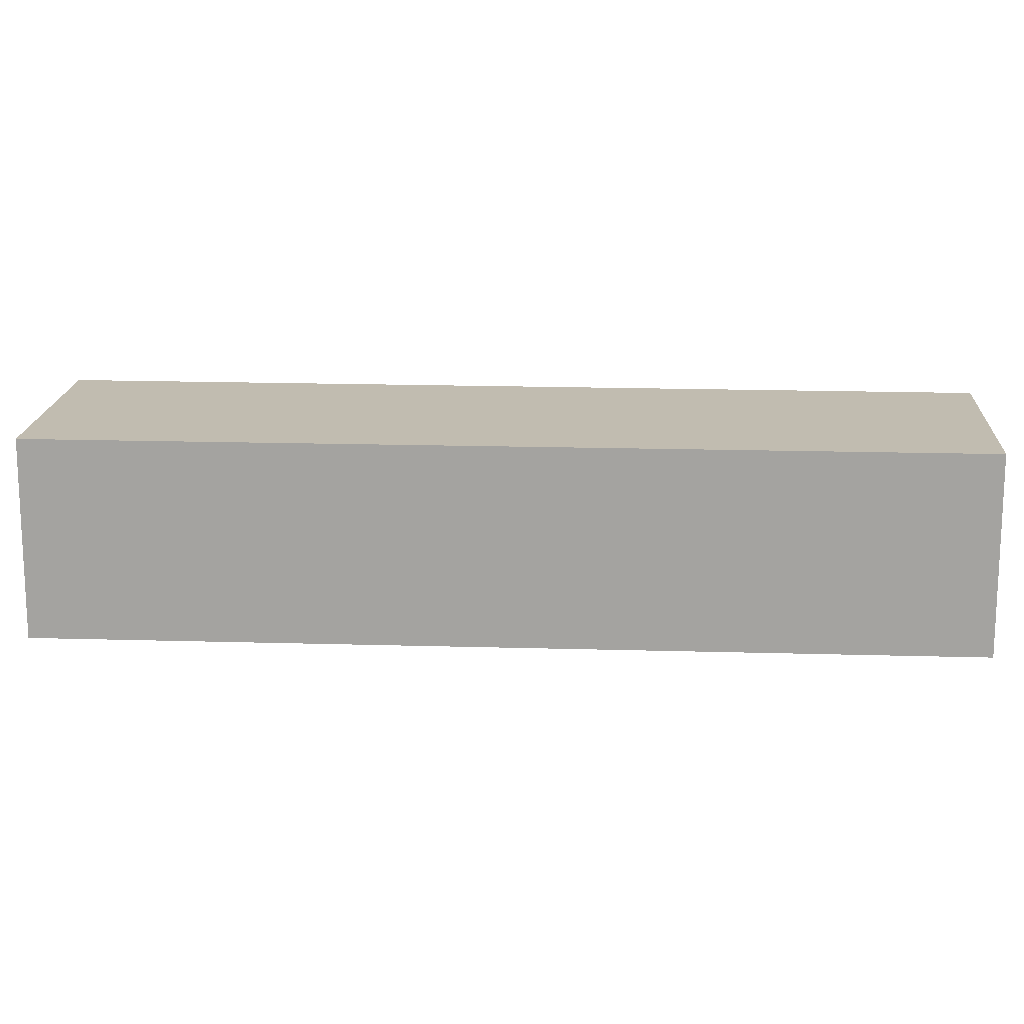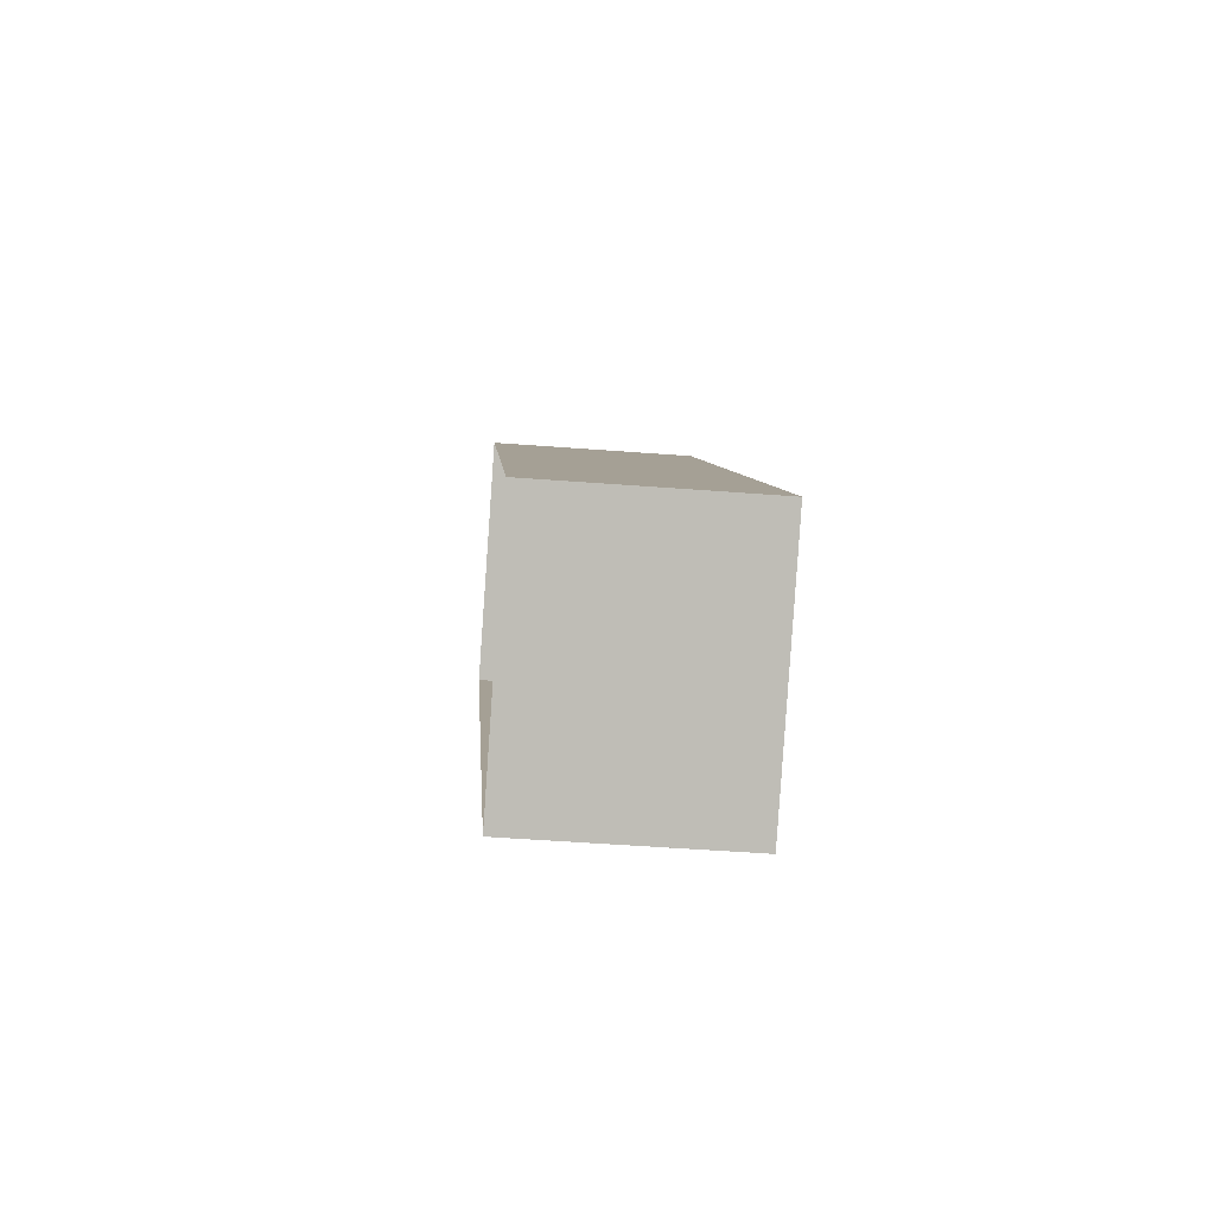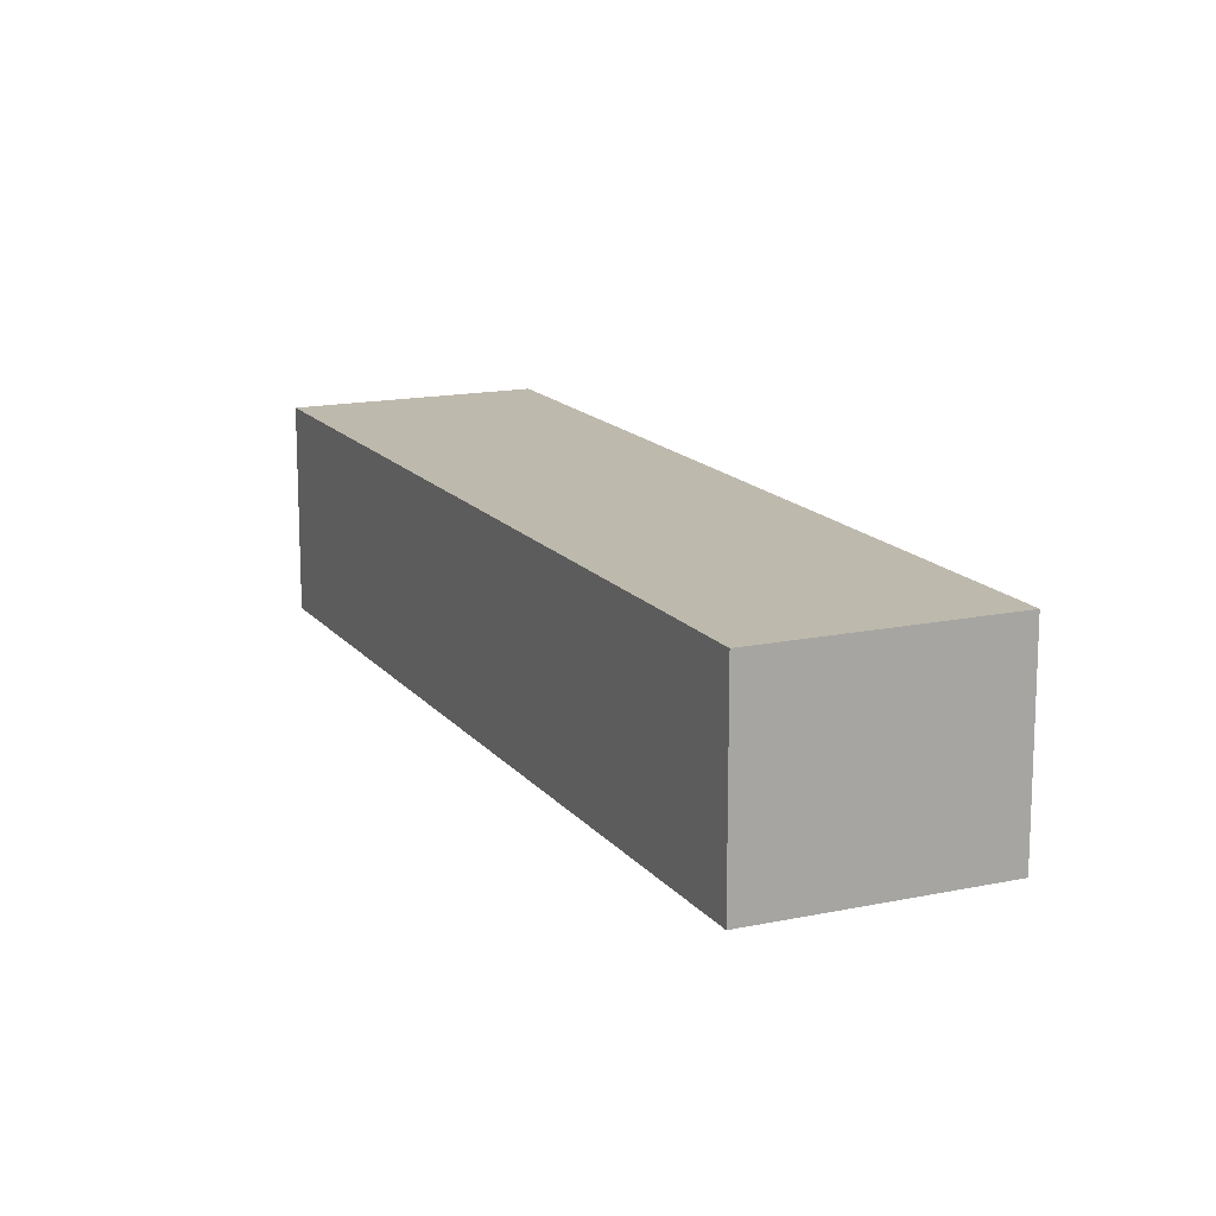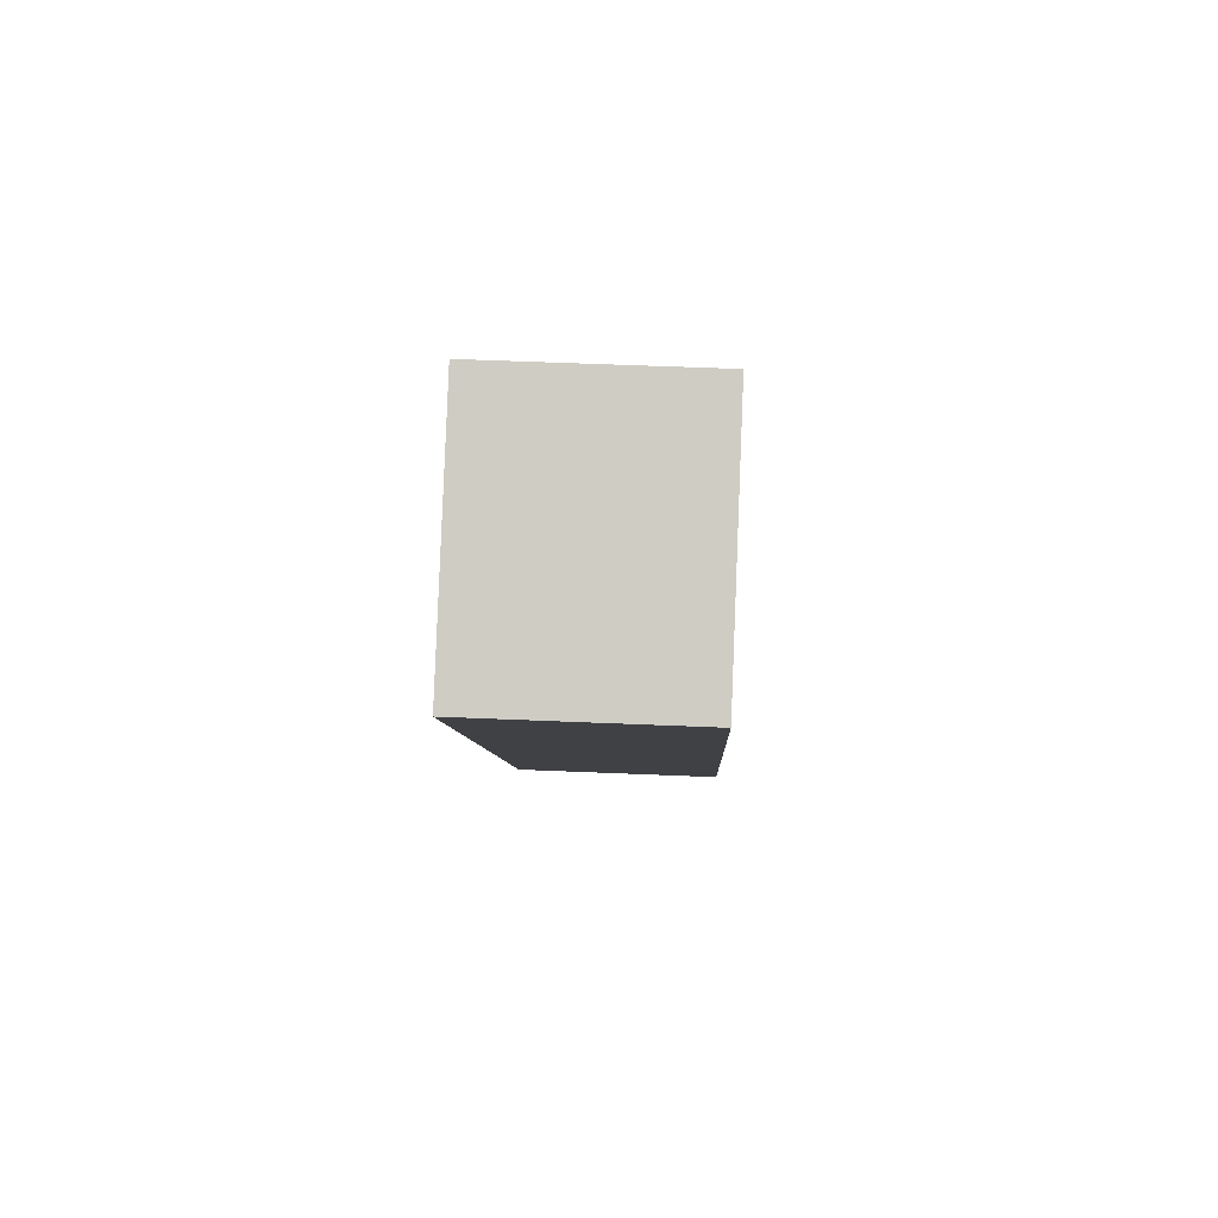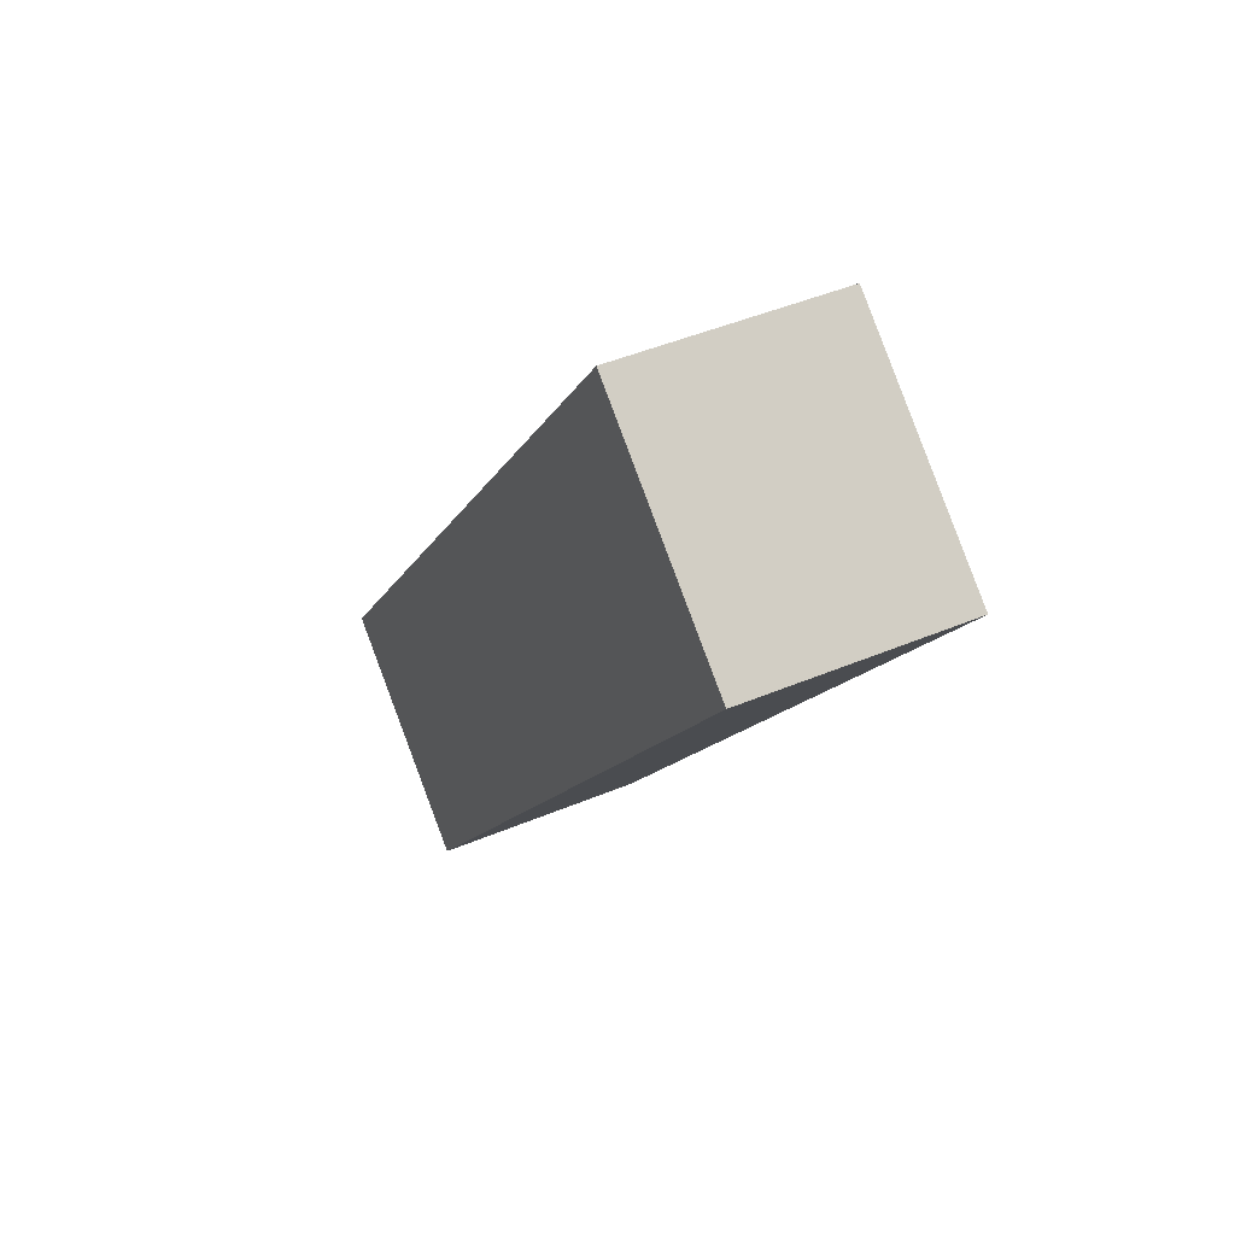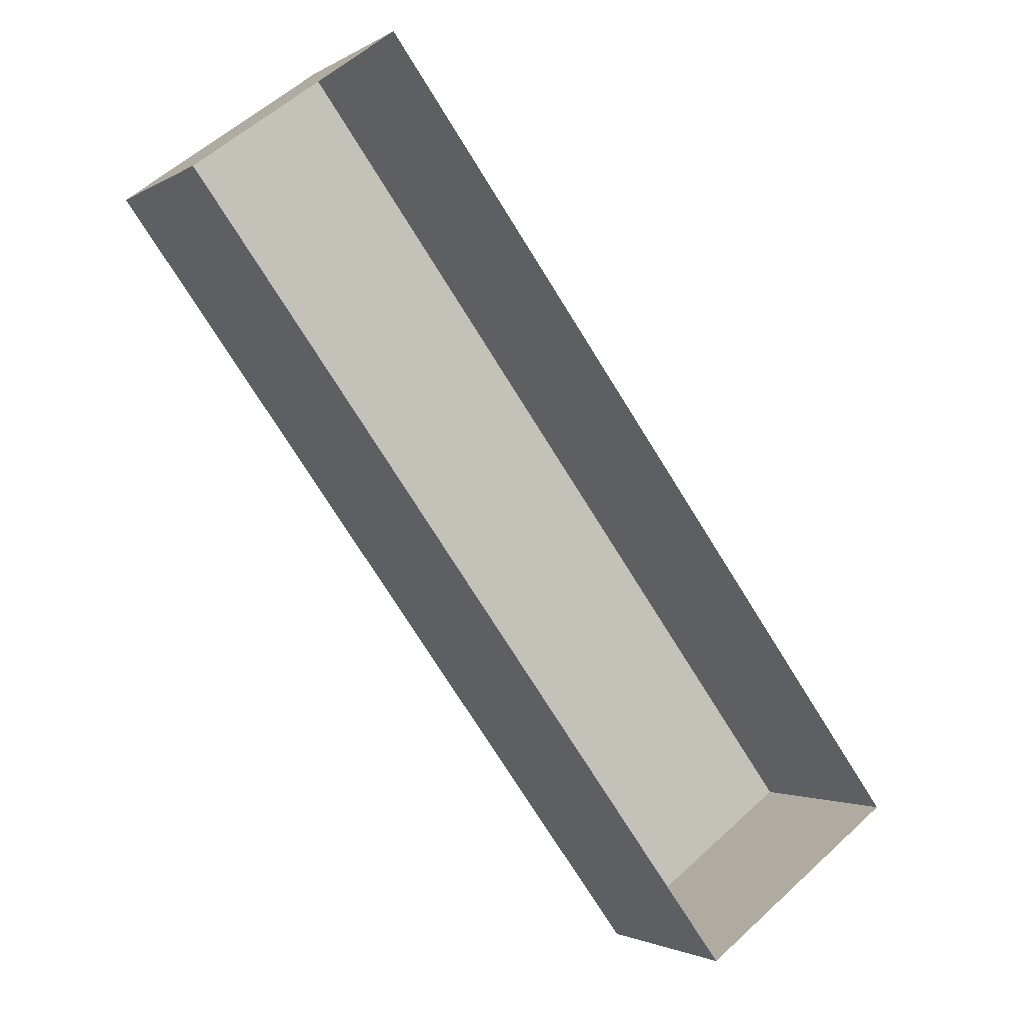
<metadata>
{"format":"obj","ext":"obj","renderer":"f3d","projection":"perspective","resolution":1024,"background":"white","views":[{"elev":16.5,"azim":57.3,"up":"+Z"},{"elev":-48.9,"azim":-94.9,"up":"+Y"},{"elev":15.1,"azim":119.5,"up":"+Z"},{"elev":48.2,"azim":92.8,"up":"+Y"},{"elev":45.8,"azim":64.2,"up":"+Y"},{"elev":-2.1,"azim":153.1,"up":"+Y"}]}
</metadata>
<code>
v -2.239e+05 -1.271e+05 18.01
v -2.239e+05 -1.271e+05 18.01
v -2.239e+05 -1.271e+05 18.01
v -2.239e+05 -1.271e+05 18.01
v -2.239e+05 -1.271e+05 20.32
v -2.239e+05 -1.271e+05 20.32
v -2.239e+05 -1.271e+05 20.32
v -2.239e+05 -1.271e+05 20.32
f 1 2 3
f 4 1 3
f 5 6 7
f 8 5 7
f 7 4 3
f 7 6 4
f 8 3 2
f 8 7 3
f 5 1 4
f 6 5 4
f 5 2 1
f 5 8 2

</code>
